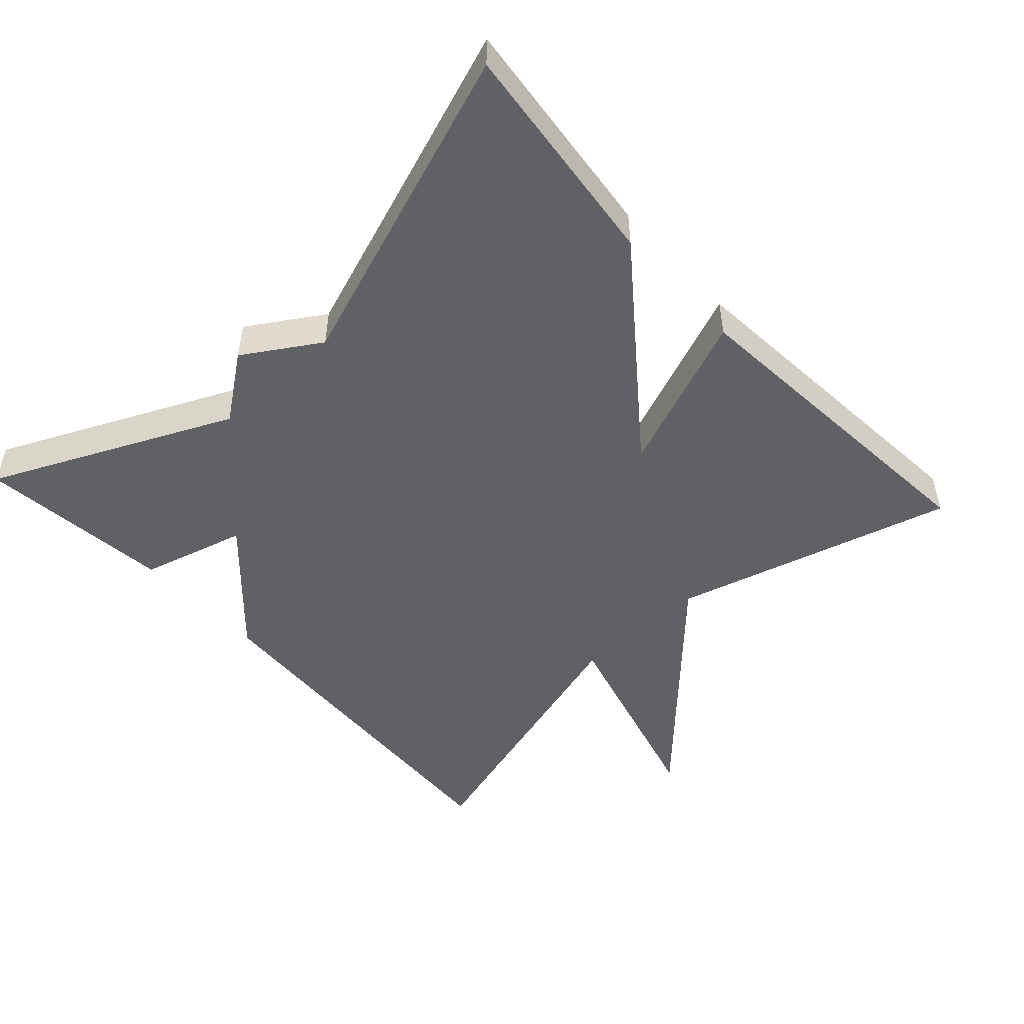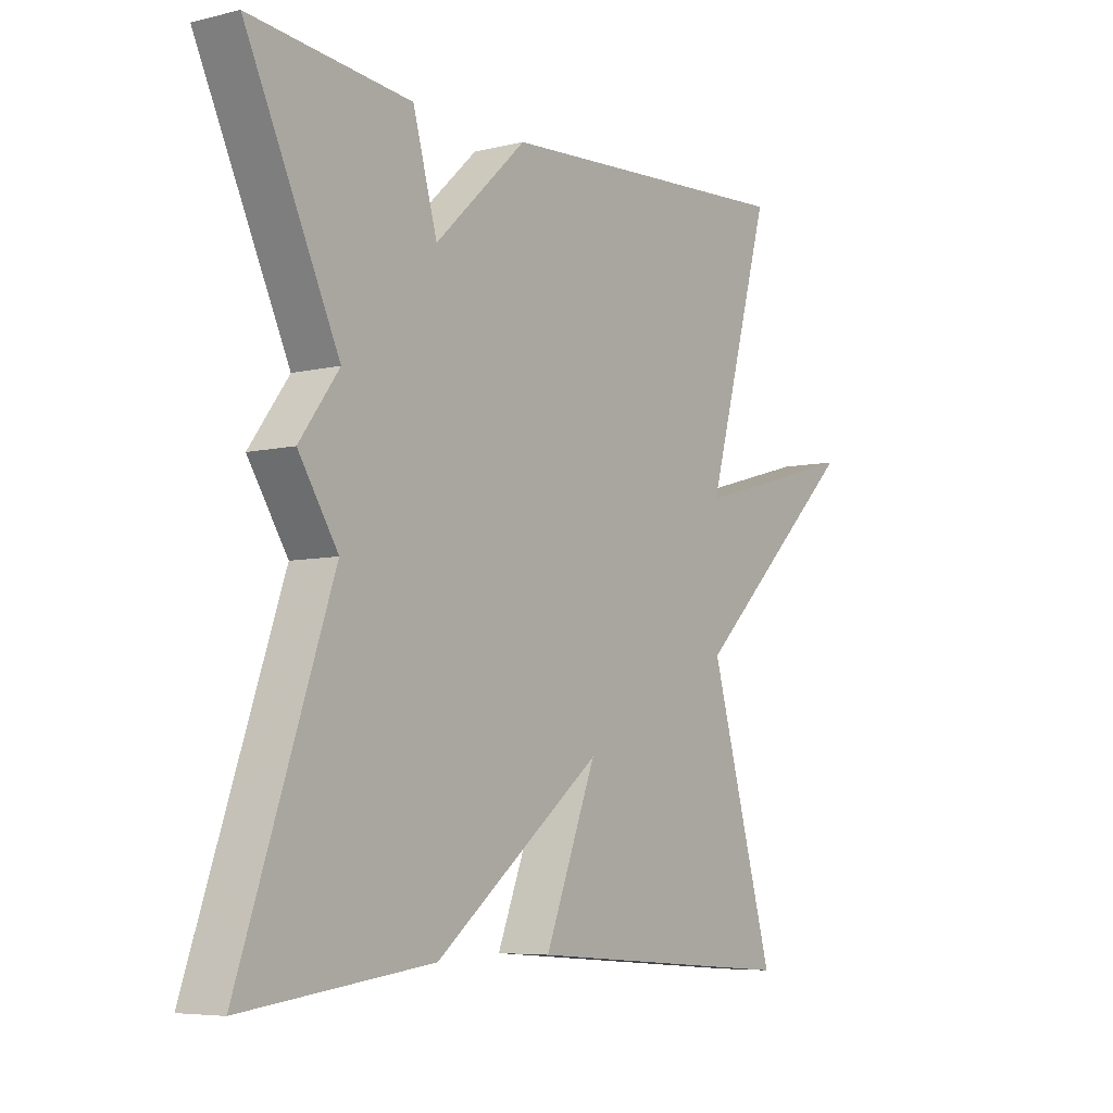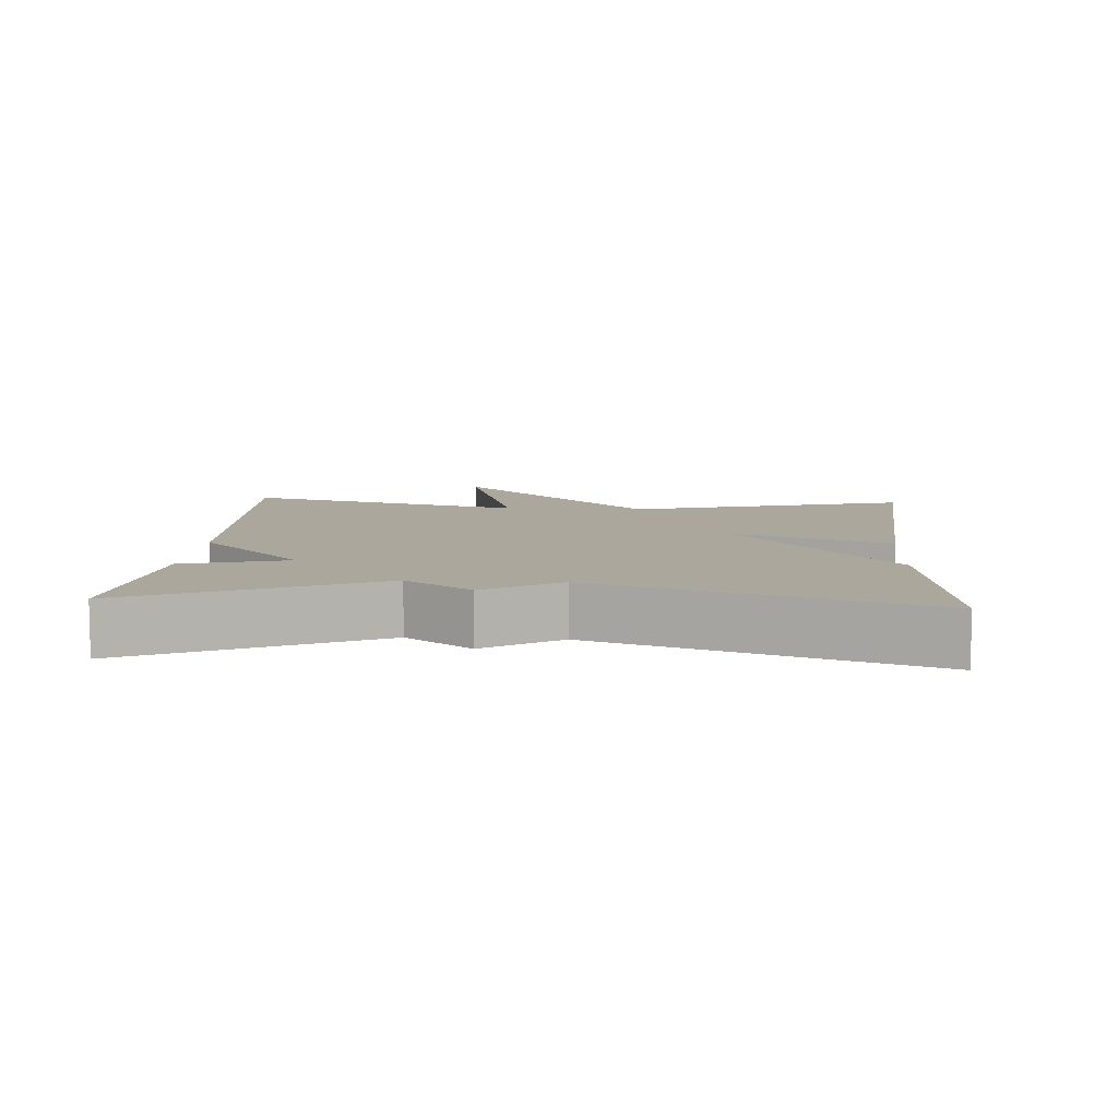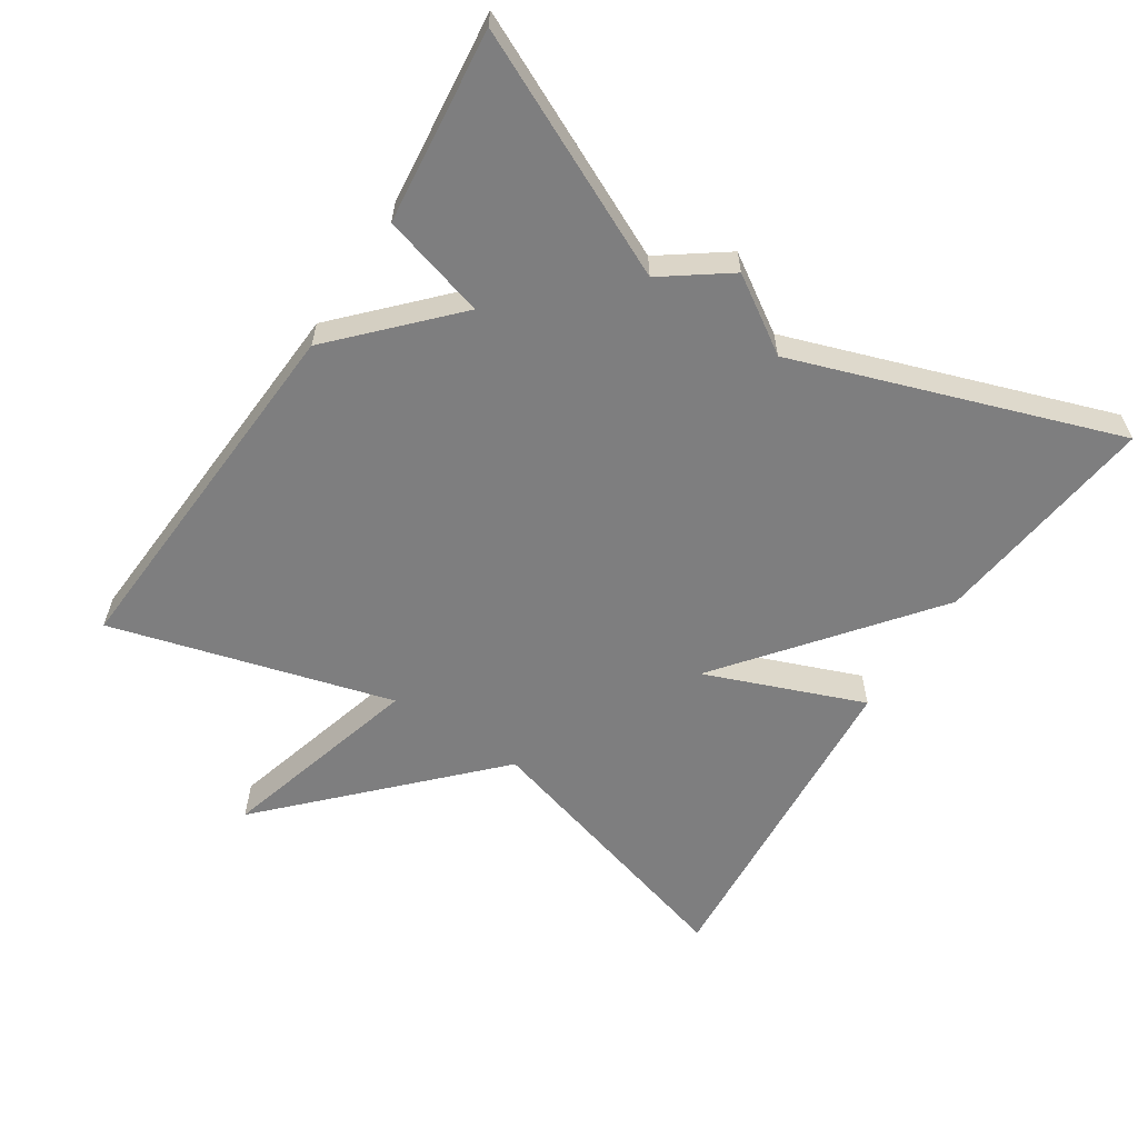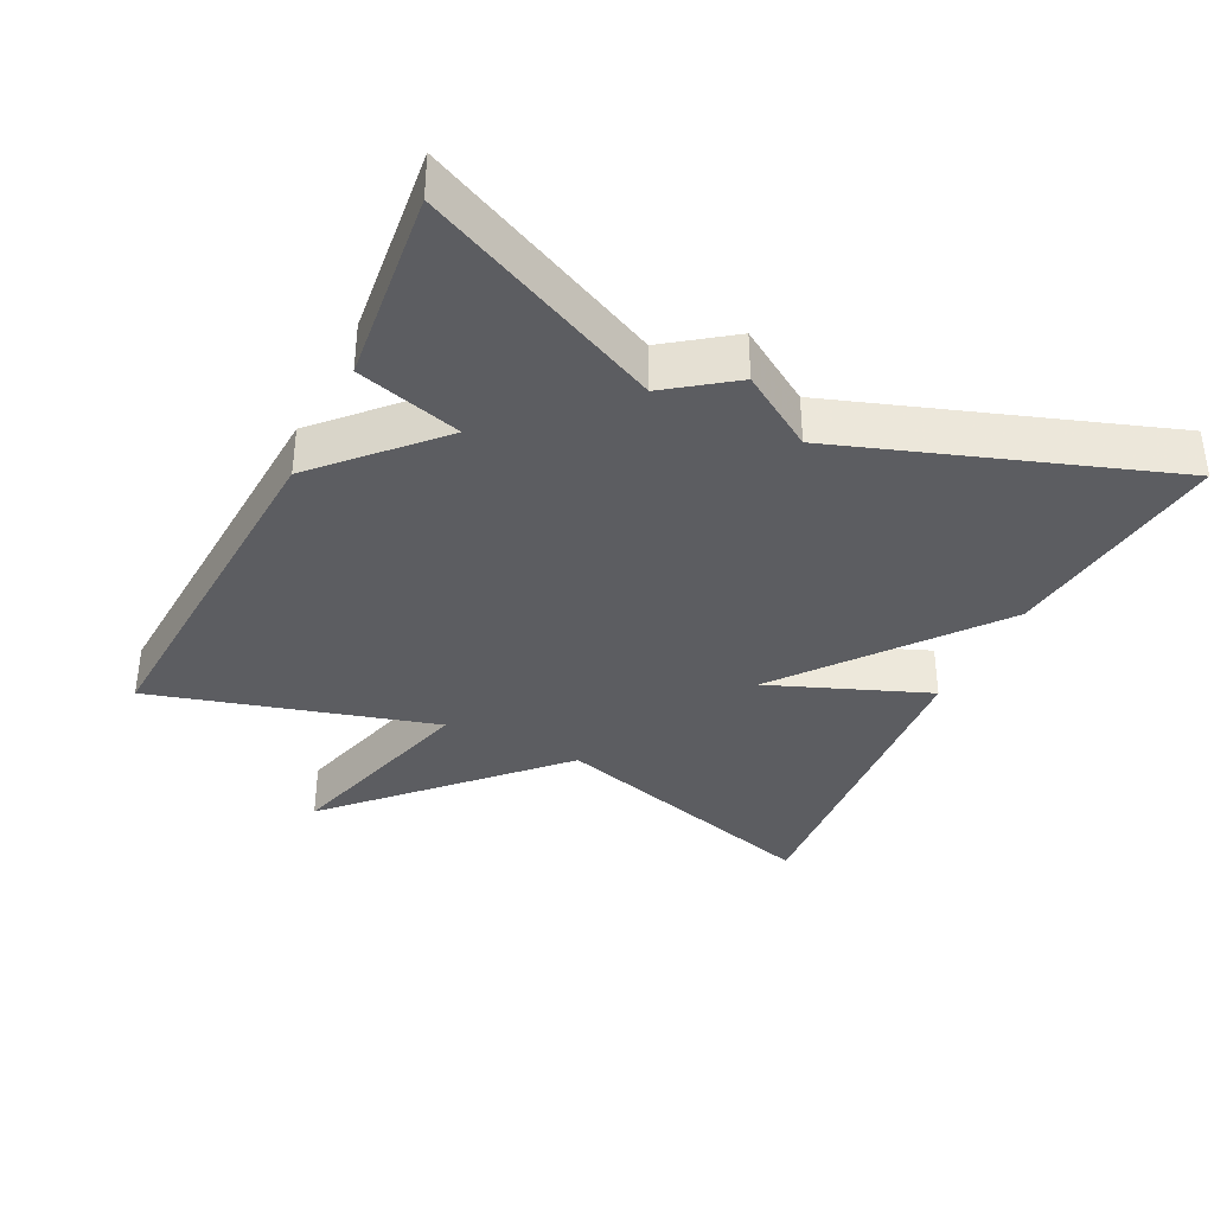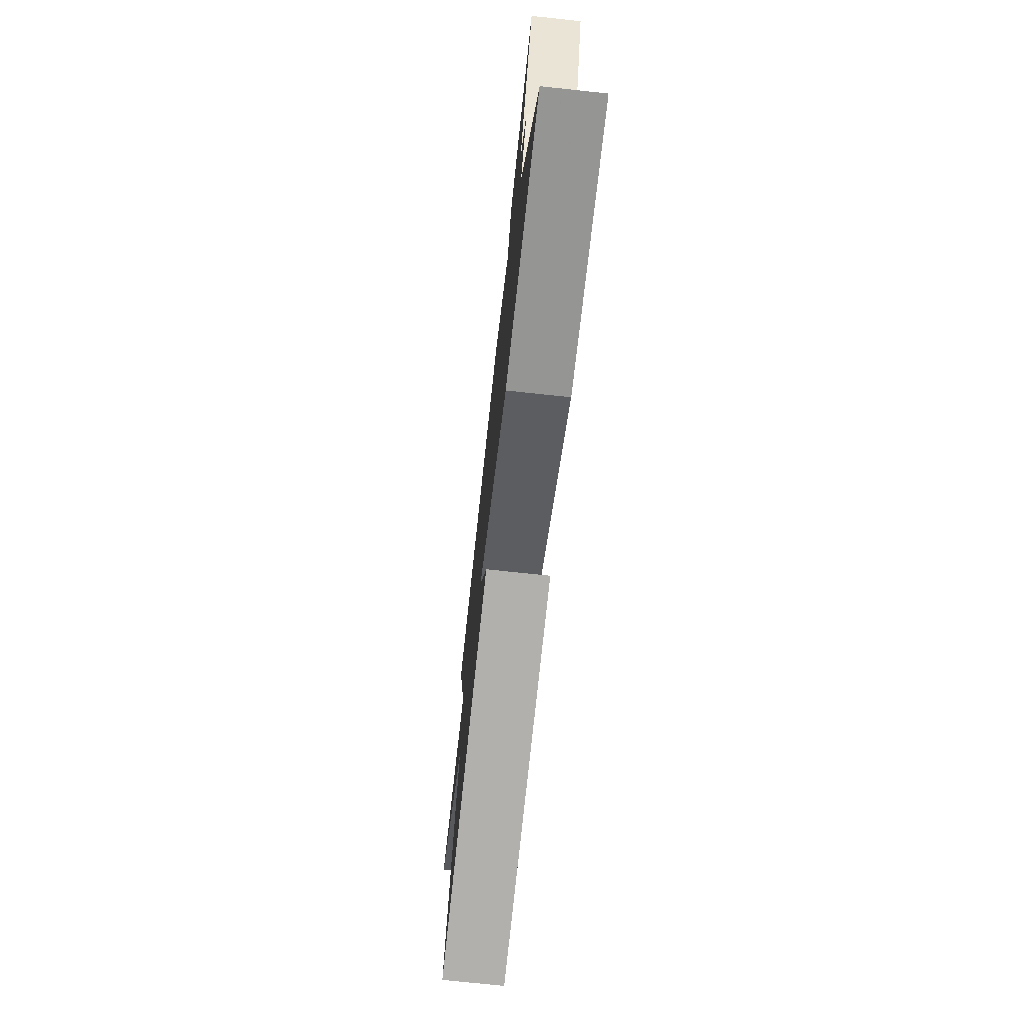
<metadata>
{"format":"obj","ext":"obj","renderer":"f3d","projection":"perspective","resolution":1024,"background":"white","views":[{"elev":-49.5,"azim":132.7,"up":"+Y"},{"elev":-6.2,"azim":126.0,"up":"+Z"},{"elev":8.3,"azim":93.8,"up":"+Y"},{"elev":-59.5,"azim":56.8,"up":"+Y"},{"elev":-36.4,"azim":63.7,"up":"+Y"},{"elev":-74.0,"azim":83.9,"up":"+Z"}]}
</metadata>
<code>
v -0.5 0.07 0.5
v 0.025 0.07 0.47
v 0.183 0.07 0.321
v 0.225 0.07 0.47
v 0.5 0.07 0.5
v 0.341 0.07 0.16
v 0.409 0.07 0.067
v 0.341 0.07 -0.04
v 0.5 0.07 -0.5
v 0.175 0.07 -0.462
v -0.114 0.07 -0.236
v -0.025 0.07 -0.462
v -0.5 0.07 -0.5
v -0.387 0.07 -0.102
v -0.679 0.07 0.179
v -0.387 0.07 0.098
v -0.5 0 0.5
v 0.025 0 0.47
v 0.183 0 0.321
v 0.225 0 0.47
v 0.5 0 0.5
v 0.341 0 0.16
v 0.409 0 0.067
v 0.341 0 -0.04
v 0.5 0 -0.5
v 0.175 0 -0.462
v -0.114 0 -0.236
v -0.025 0 -0.462
v -0.5 0 -0.5
v -0.387 0 -0.102
v -0.679 0 0.179
v -0.387 0 0.098
f 14 15 16
f 11 12 13 14
f 11 14 16
f 1 2 3
f 16 1 3
f 11 16 3
f 10 11 3
f 9 10 3
f 8 9 3
f 6 7 8 3
f 3 4 5 6
f 32 31 30
f 30 29 28 27
f 32 30 27
f 19 18 17
f 19 17 32
f 19 32 27
f 19 27 26
f 19 26 25
f 19 25 24
f 19 24 23 22
f 22 21 20 19
f 1 17 18 2
f 2 18 19 3
f 3 19 20 4
f 4 20 21 5
f 5 21 22 6
f 6 22 23 7
f 7 23 24 8
f 8 24 25 9
f 9 25 26 10
f 10 26 27 11
f 11 27 28 12
f 12 28 29 13
f 13 29 30 14
f 14 30 31 15
f 15 31 32 16
f 16 32 17 1

</code>
